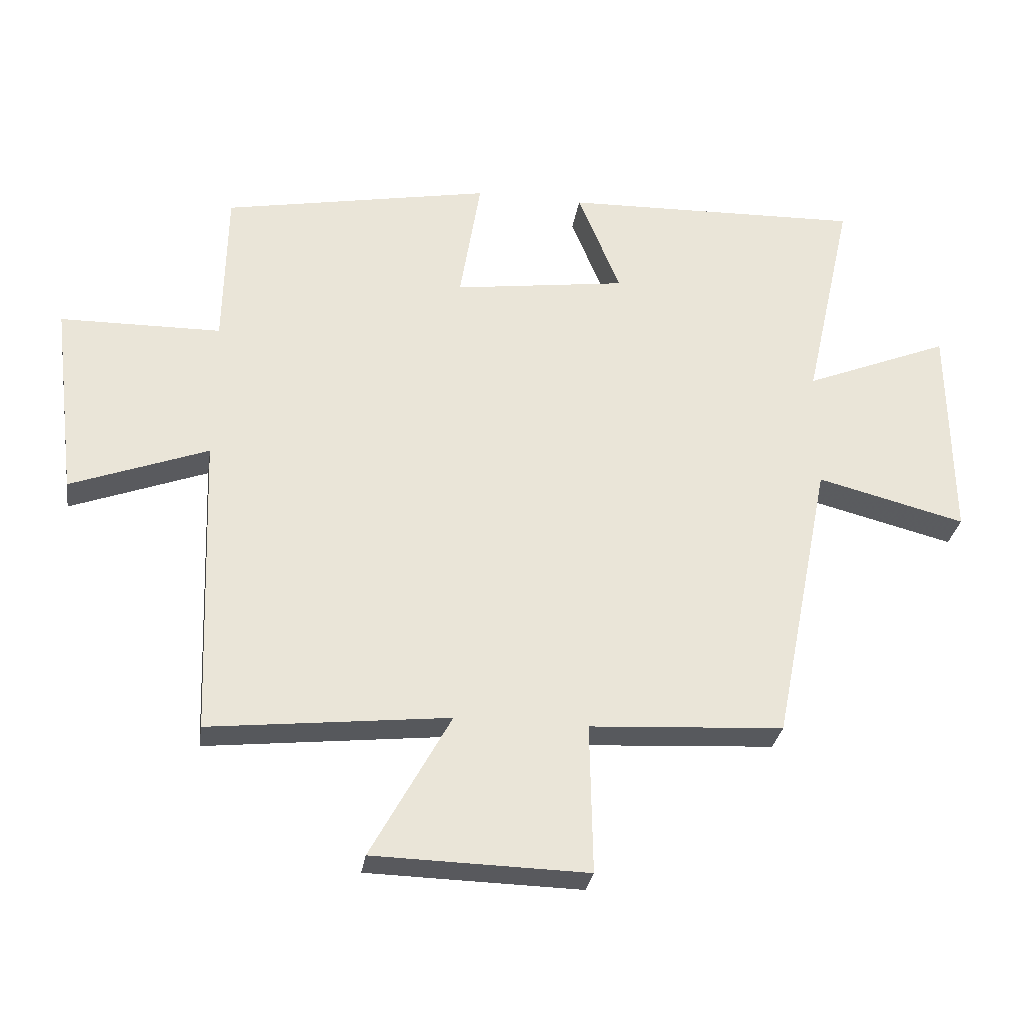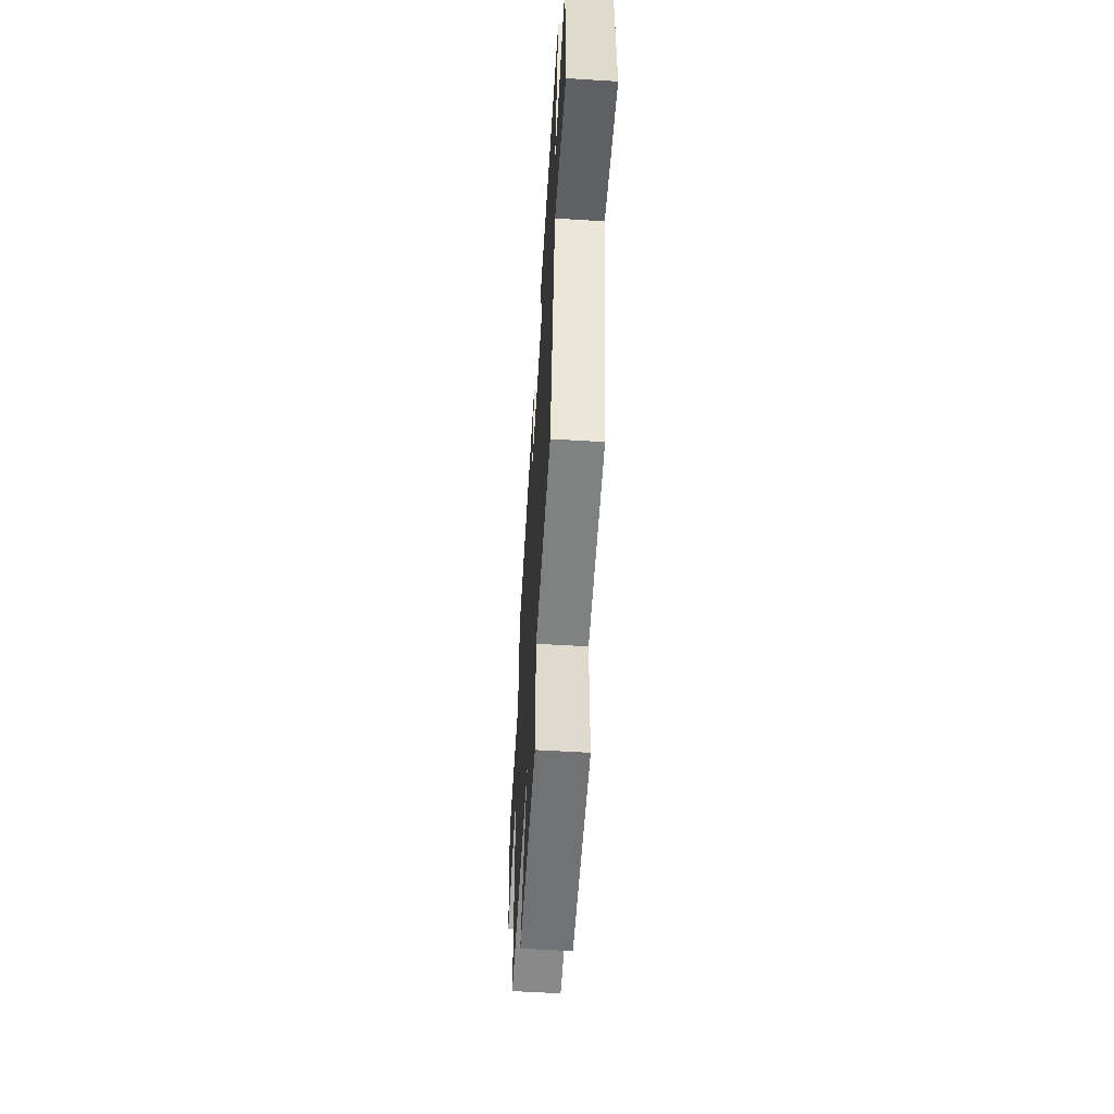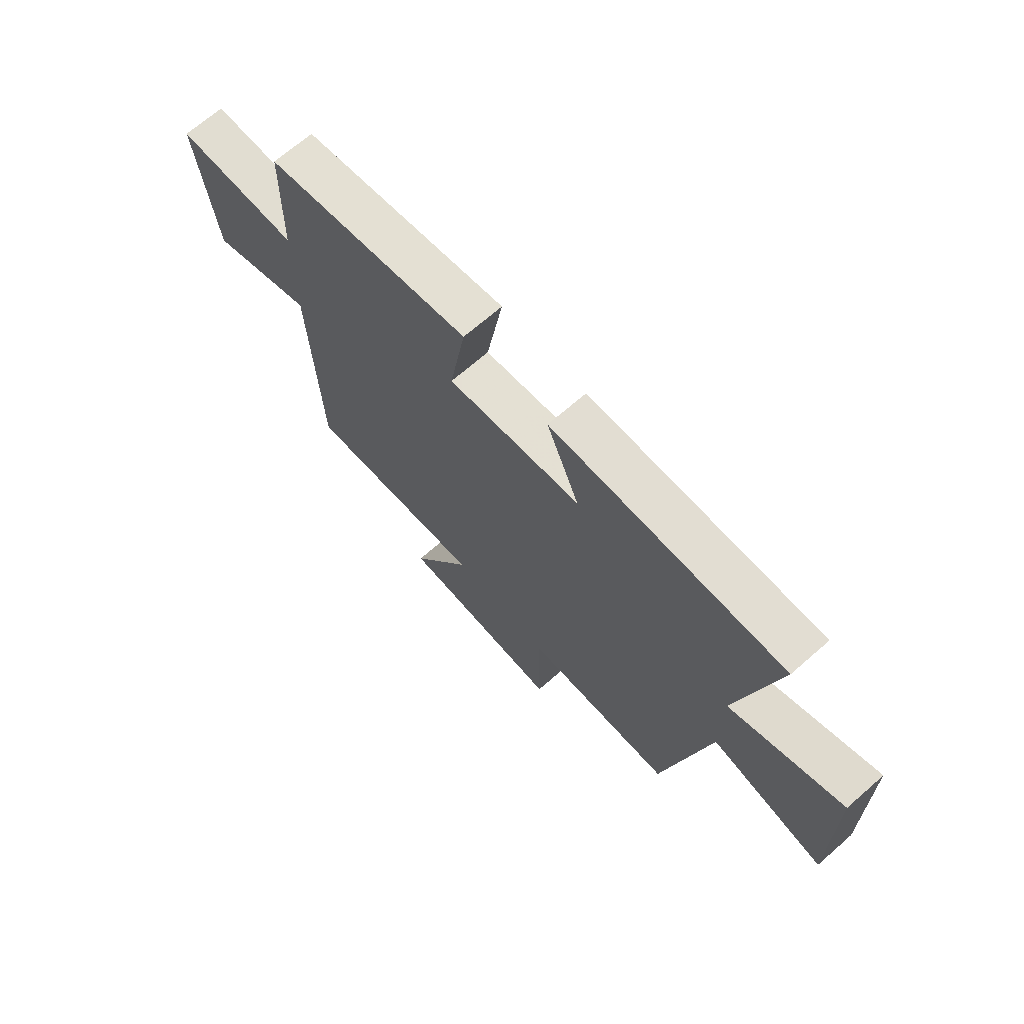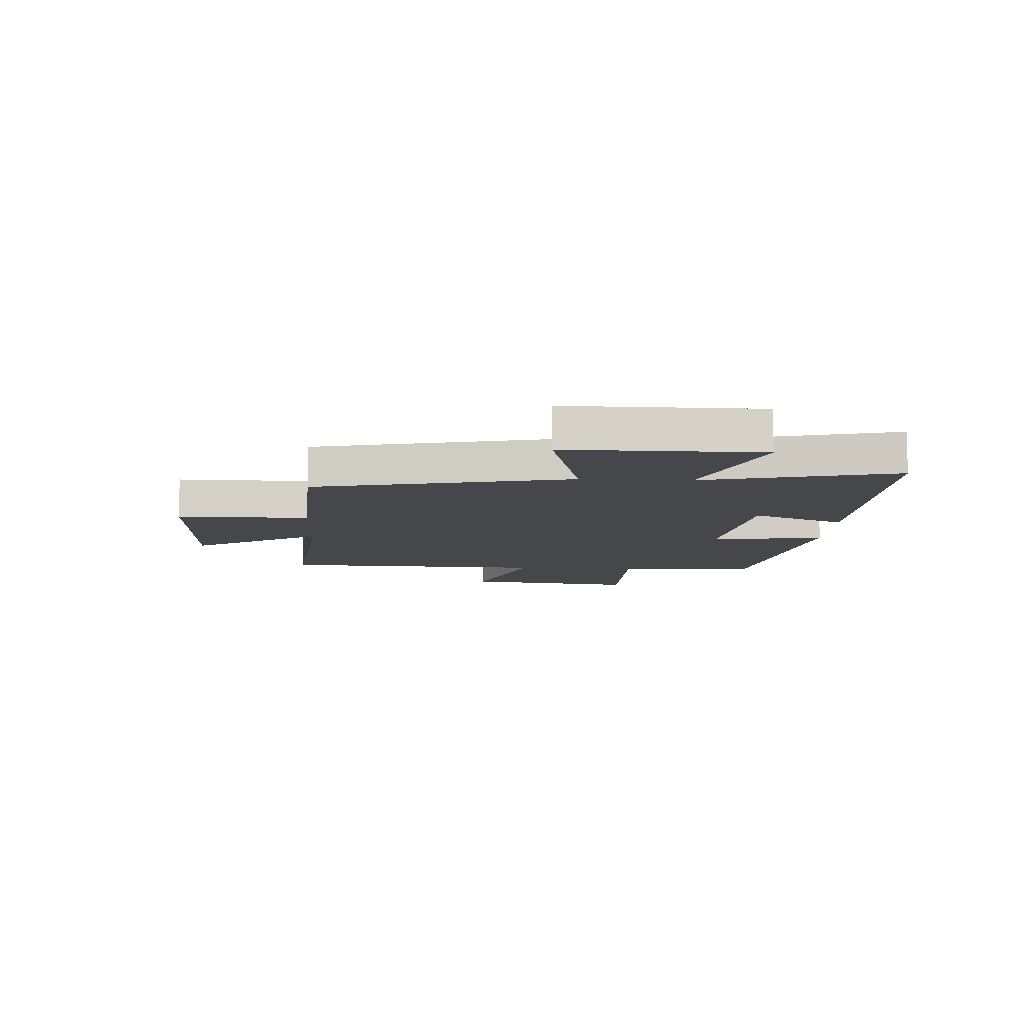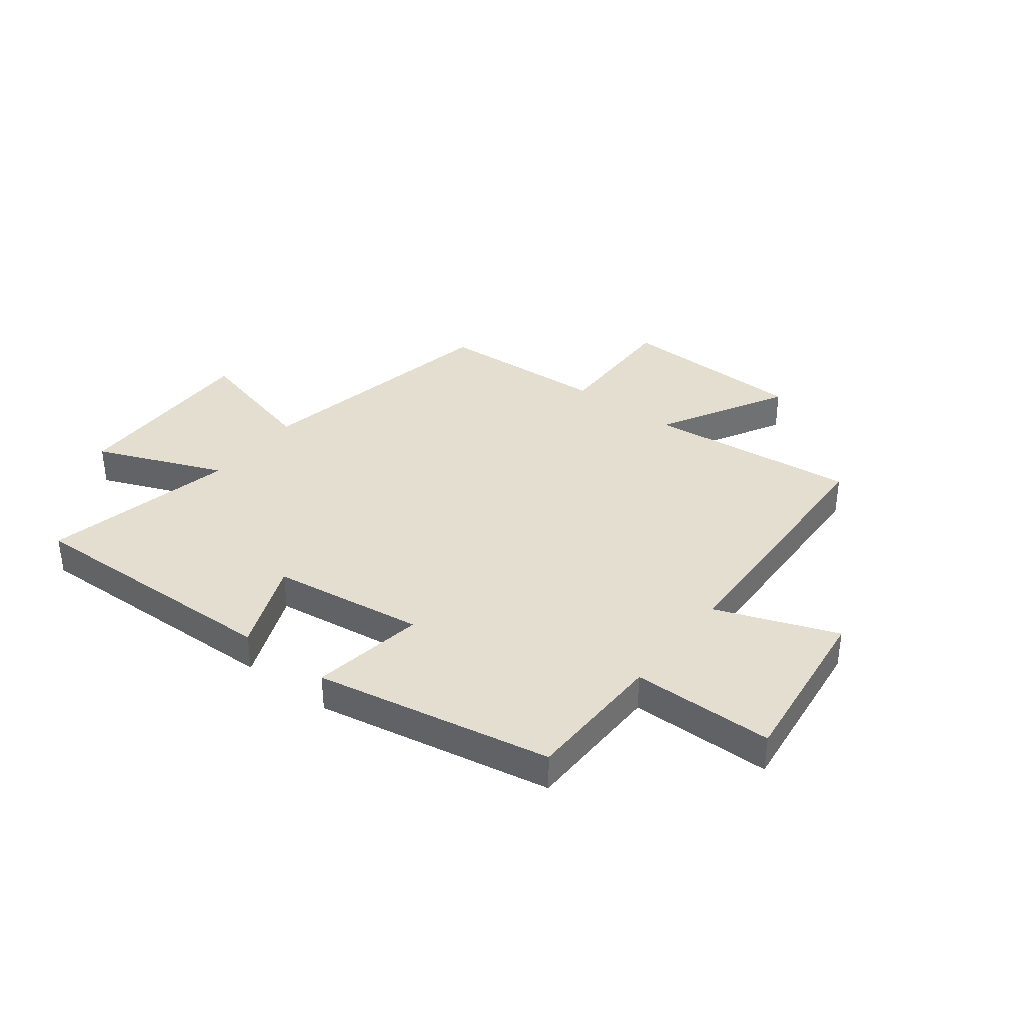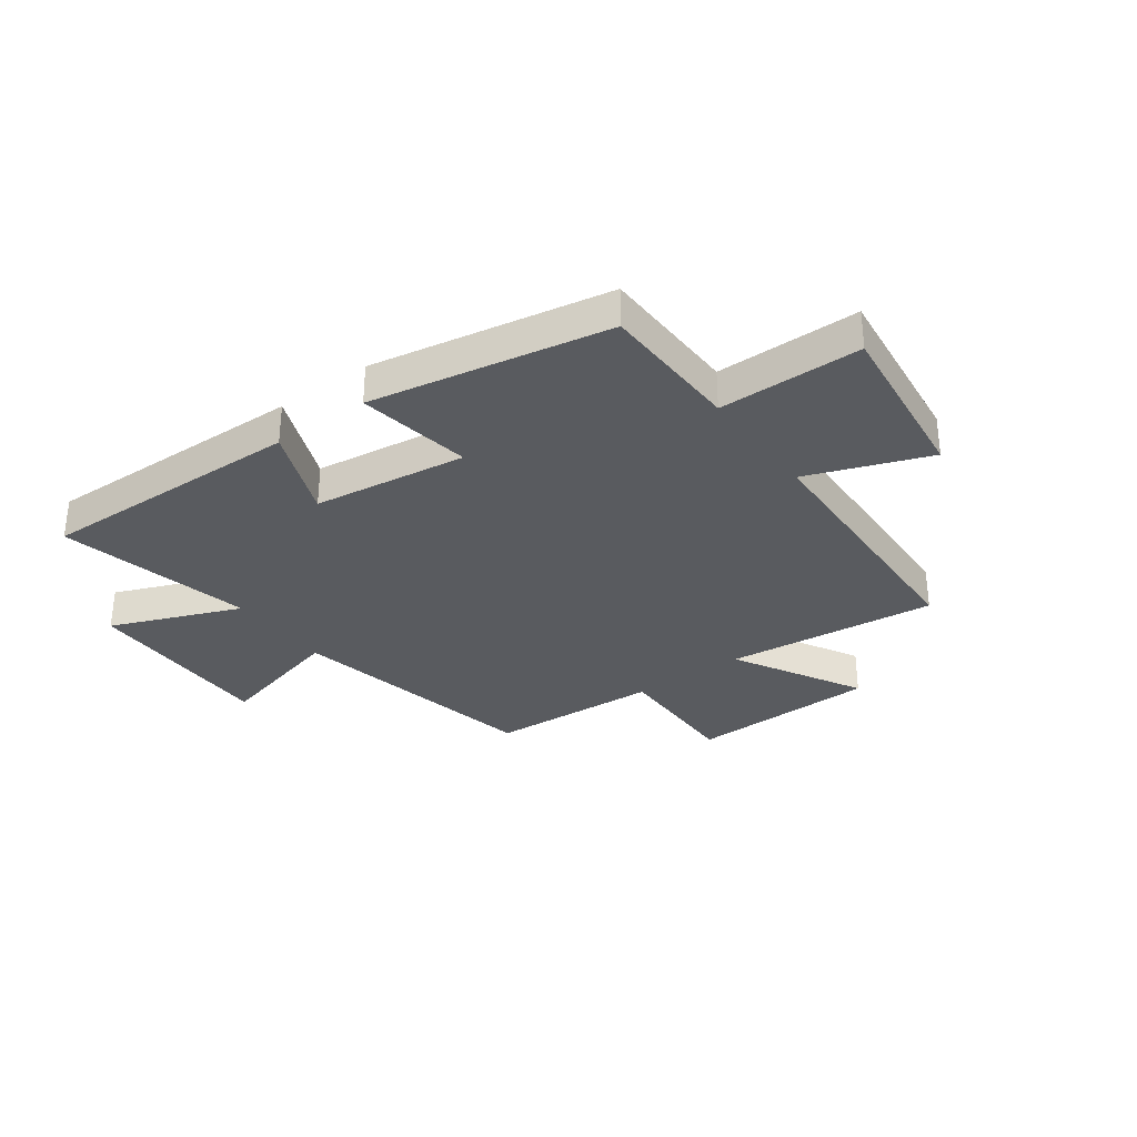
<metadata>
{"format":"obj","ext":"obj","renderer":"f3d","projection":"perspective","resolution":1024,"background":"white","views":[{"elev":-30.0,"azim":171.4,"up":"+Z"},{"elev":-56.9,"azim":-93.6,"up":"+Z"},{"elev":69.0,"azim":-131.2,"up":"+Z"},{"elev":-10.2,"azim":-92.8,"up":"+Y"},{"elev":36.5,"azim":37.6,"up":"+Y"},{"elev":-32.2,"azim":36.3,"up":"+Y"}]}
</metadata>
<code>
v 0.482 0.07 -0.541
v 0.105 0.07 -0.5
v 0.231 0.07 -0.729
v -0.107 0.07 -0.737
v -0.103 0.07 -0.5
v -0.409 0.07 -0.482
v -0.5 0.07 -0.026
v -0.734 0.07 -0.086
v -0.73 0.07 0.262
v -0.5 0.07 0.168
v -0.577 0.07 0.513
v -0.103 0.07 0.5
v -0.17 0.07 0.335
v 0.104 0.07 0.297
v 0.071 0.07 0.5
v 0.495 0.07 0.42
v 0.5 0.07 0.168
v 0.754 0.07 0.165
v 0.716 0.07 -0.143
v 0.5 0.07 -0.062
v 0.482 0 -0.541
v 0.105 0 -0.5
v 0.231 0 -0.729
v -0.107 0 -0.737
v -0.103 0 -0.5
v -0.409 0 -0.482
v -0.5 0 -0.026
v -0.734 0 -0.086
v -0.73 0 0.262
v -0.5 0 0.168
v -0.577 0 0.513
v -0.103 0 0.5
v -0.17 0 0.335
v 0.104 0 0.297
v 0.071 0 0.5
v 0.495 0 0.42
v 0.5 0 0.168
v 0.754 0 0.165
v 0.716 0 -0.143
v 0.5 0 -0.062
f 17 18 19 20
f 17 20 1
f 16 17 1
f 15 16 1
f 14 15 1
f 13 14 1 2
f 10 11 12 13
f 10 13 2
f 7 8 9 10
f 7 10 2
f 6 7 2
f 5 6 2
f 2 3 4 5
f 40 39 38 37
f 21 40 37
f 21 37 36
f 21 36 35
f 21 35 34
f 22 21 34 33
f 33 32 31 30
f 22 33 30
f 30 29 28 27
f 22 30 27
f 22 27 26
f 22 26 25
f 25 24 23 22
f 1 21 22 2
f 2 22 23 3
f 3 23 24 4
f 4 24 25 5
f 5 25 26 6
f 6 26 27 7
f 7 27 28 8
f 8 28 29 9
f 9 29 30 10
f 10 30 31 11
f 11 31 32 12
f 12 32 33 13
f 13 33 34 14
f 14 34 35 15
f 15 35 36 16
f 16 36 37 17
f 17 37 38 18
f 18 38 39 19
f 19 39 40 20
f 20 40 21 1

</code>
